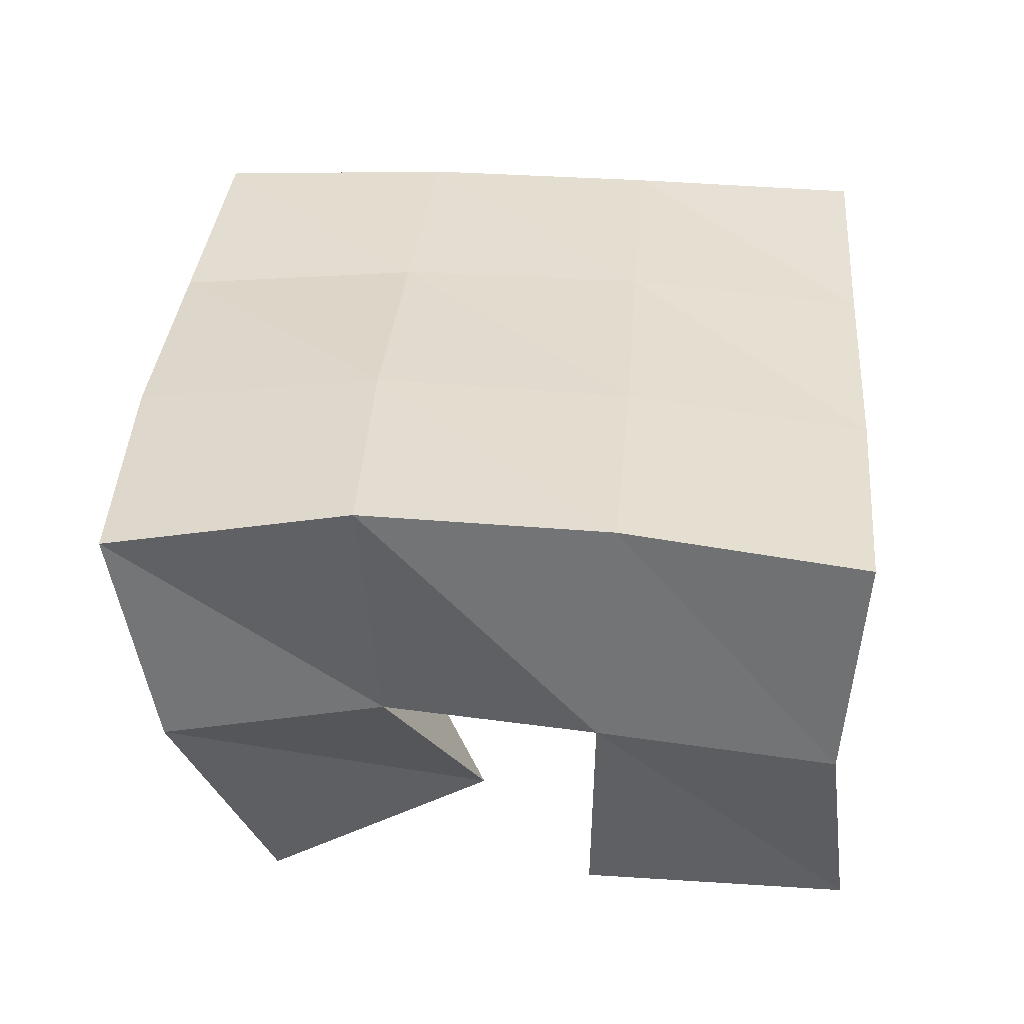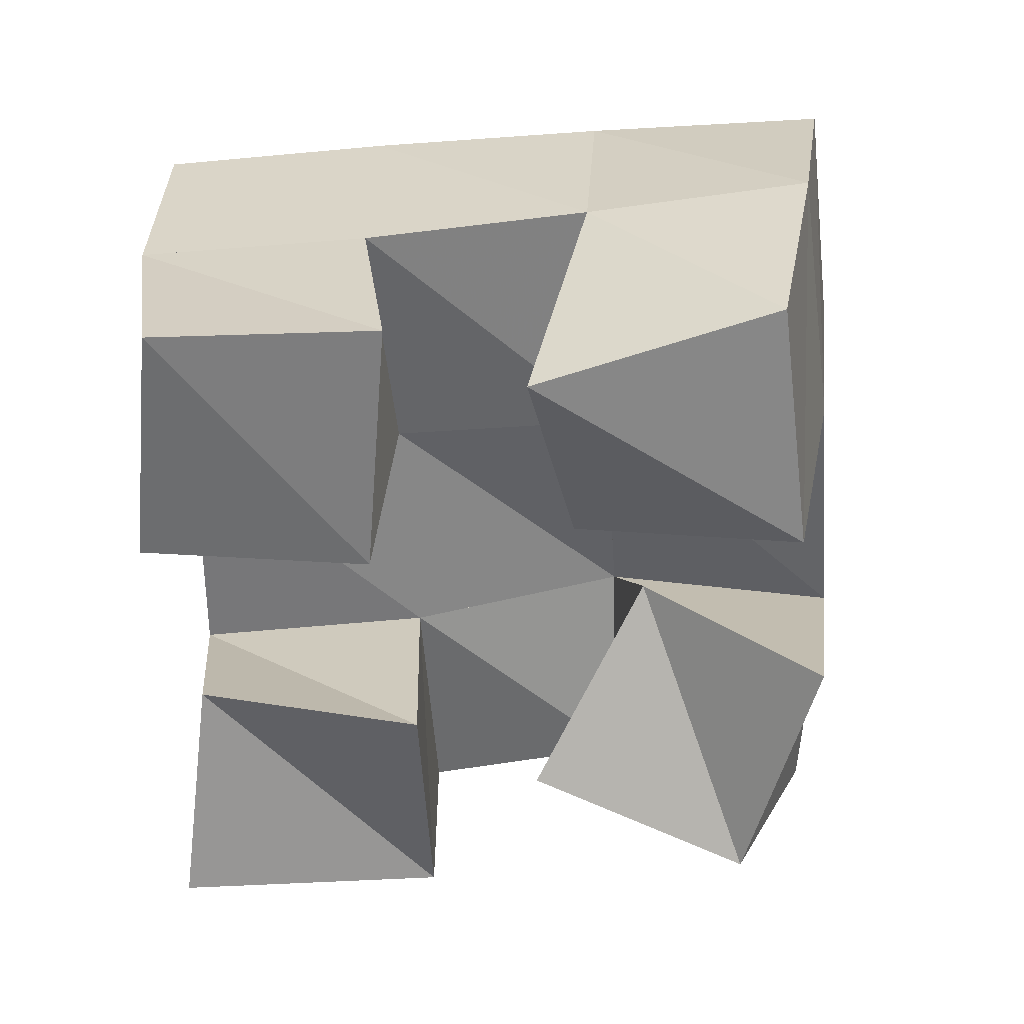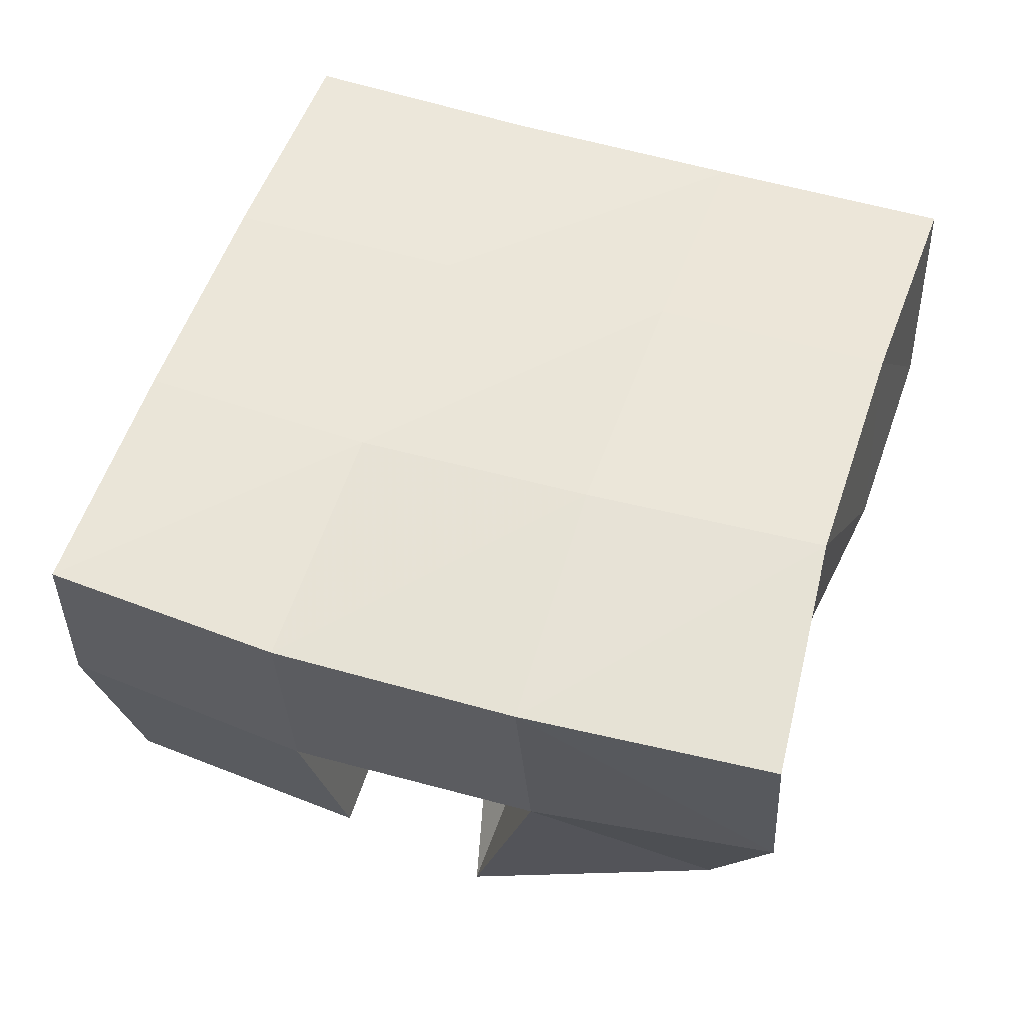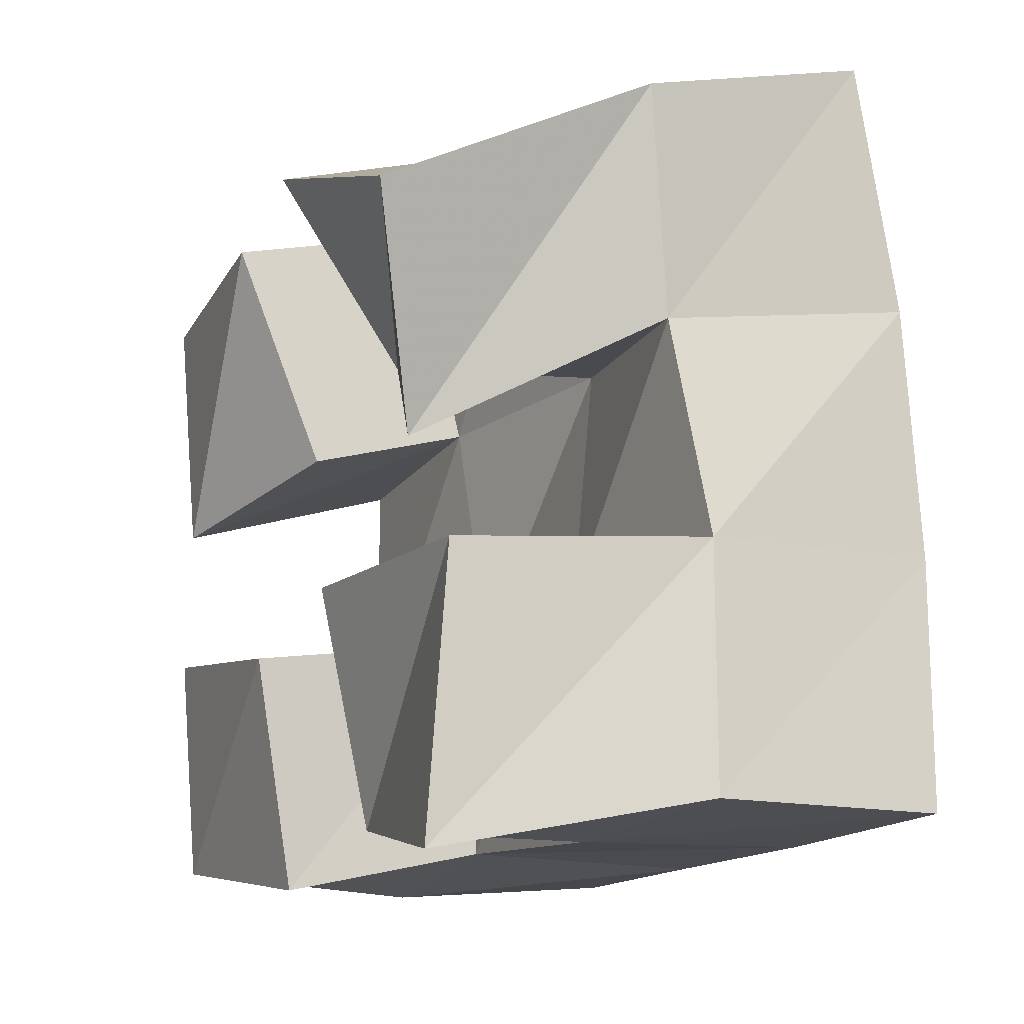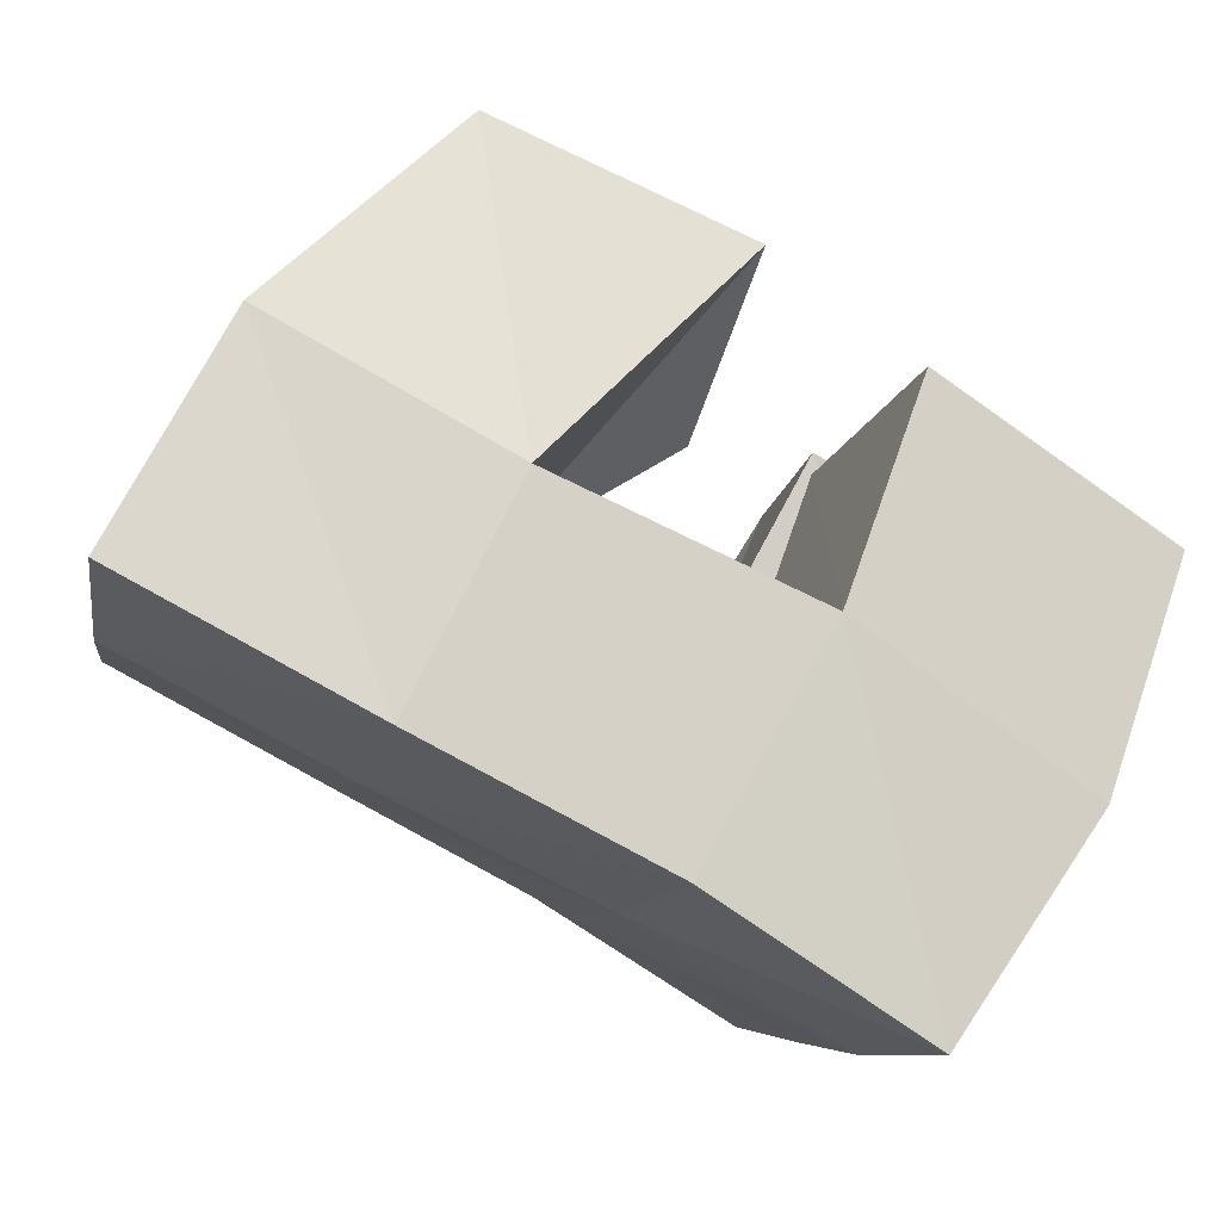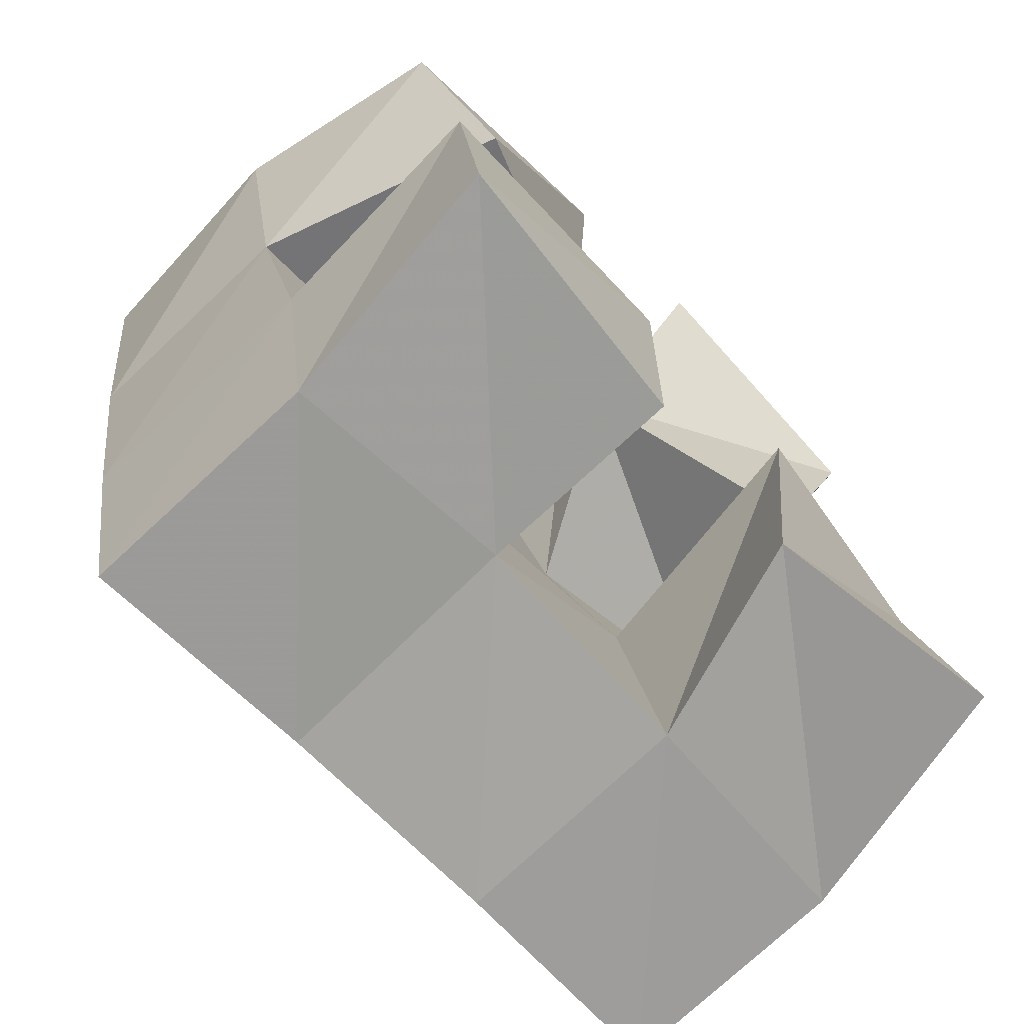
<metadata>
{"format":"obj","ext":"obj","renderer":"f3d","projection":"perspective","resolution":1024,"background":"white","views":[{"elev":36.7,"azim":84.7,"up":"+Y"},{"elev":-58.2,"azim":-96.2,"up":"+Y"},{"elev":54.3,"azim":8.1,"up":"+Y"},{"elev":-4.1,"azim":64.8,"up":"+Z"},{"elev":79.1,"azim":-150.6,"up":"+Z"},{"elev":-76.3,"azim":-47.4,"up":"+Z"}]}
</metadata>
<code>
v 3.176 0.1053 -0.4276
v 3.168 0.1509 -0.4196
v 3.197 0.1014 -0.4771
v 3.181 0.1541 -0.4654
v 3.228 0.1021 -0.4154
v 3.22 0.1467 -0.4071
v 3.238 0.1161 -0.4622
v 3.232 0.153 -0.4546
v 3.283 0.1005 -0.4917
v 3.29 0.1527 -0.4922
v 3.286 0.109 -0.5396
v 3.299 0.1503 -0.5421
v 3.331 0.1068 -0.4838
v 3.34 0.1569 -0.4832
v 3.335 0.1004 -0.5399
v 3.349 0.1526 -0.5314
v 3.26 0.1 -0.4054
v 3.274 0.152 -0.3968
v 3.258 0.1268 -0.4438
v 3.28 0.1622 -0.4461
v 3.314 0.1 -0.4149
v 3.326 0.1518 -0.3944
v 3.303 0.1104 -0.4629
v 3.326 0.1552 -0.4402
v 3.188 0.1024 -0.5068
v 3.191 0.1499 -0.5127
v 3.195 0.1028 -0.5541
v 3.201 0.1522 -0.5607
v 3.243 0.1015 -0.5052
v 3.242 0.1555 -0.5014
v 3.248 0.1067 -0.5539
v 3.25 0.1491 -0.5475
v 3.172 0.1994 -0.4119
v 3.182 0.2027 -0.4622
v 3.22 0.1967 -0.4013
v 3.23 0.2025 -0.4521
v 3.271 0.1988 -0.3922
v 3.279 0.2056 -0.4429
v 3.324 0.1999 -0.3861
v 3.328 0.2071 -0.4359
v 3.191 0.2027 -0.5119
v 3.24 0.2036 -0.5033
v 3.289 0.205 -0.4953
v 3.338 0.2063 -0.4863
v 3.201 0.2027 -0.5602
v 3.25 0.2005 -0.5523
v 3.299 0.1999 -0.5445
v 3.348 0.2011 -0.5353
f 1 2 4
f 3 1 4
f 2 6 8
f 4 2 8
f 6 5 7
f 8 6 7
f 5 1 3
f 7 5 3
f 8 7 3
f 4 8 3
f 2 1 5
f 6 2 5
f 9 10 12
f 11 9 12
f 10 14 16
f 12 10 16
f 14 13 15
f 16 14 15
f 13 9 11
f 15 13 11
f 16 15 11
f 12 16 11
f 10 9 13
f 14 10 13
f 17 18 20
f 19 17 20
f 18 22 24
f 20 18 24
f 22 21 23
f 24 22 23
f 21 17 19
f 23 21 19
f 24 23 19
f 20 24 19
f 18 17 21
f 22 18 21
f 25 26 28
f 27 25 28
f 26 30 32
f 28 26 32
f 30 29 31
f 32 30 31
f 29 25 27
f 31 29 27
f 32 31 27
f 28 32 27
f 26 25 29
f 30 26 29
f 2 33 34
f 4 2 34
f 33 35 36
f 34 33 36
f 35 6 8
f 36 35 8
f 6 2 4
f 8 6 4
f 36 8 4
f 34 36 4
f 33 2 6
f 35 33 6
f 6 35 36
f 8 6 36
f 35 37 38
f 36 35 38
f 37 18 20
f 38 37 20
f 18 6 8
f 20 18 8
f 38 20 8
f 36 38 8
f 35 6 18
f 37 35 18
f 18 37 38
f 20 18 38
f 37 39 40
f 38 37 40
f 39 22 24
f 40 39 24
f 22 18 20
f 24 22 20
f 40 24 20
f 38 40 20
f 37 18 22
f 39 37 22
f 4 34 41
f 26 4 41
f 34 36 42
f 41 34 42
f 36 8 30
f 42 36 30
f 8 4 26
f 30 8 26
f 42 30 26
f 41 42 26
f 34 4 8
f 36 34 8
f 8 36 42
f 30 8 42
f 36 38 43
f 42 36 43
f 38 20 10
f 43 38 10
f 20 8 30
f 10 20 30
f 43 10 30
f 42 43 30
f 36 8 20
f 38 36 20
f 20 38 43
f 10 20 43
f 38 40 44
f 43 38 44
f 40 24 14
f 44 40 14
f 24 20 10
f 14 24 10
f 44 14 10
f 43 44 10
f 38 20 24
f 40 38 24
f 26 41 45
f 28 26 45
f 41 42 46
f 45 41 46
f 42 30 32
f 46 42 32
f 30 26 28
f 32 30 28
f 46 32 28
f 45 46 28
f 41 26 30
f 42 41 30
f 30 42 46
f 32 30 46
f 42 43 47
f 46 42 47
f 43 10 12
f 47 43 12
f 10 30 32
f 12 10 32
f 47 12 32
f 46 47 32
f 42 30 10
f 43 42 10
f 10 43 47
f 12 10 47
f 43 44 48
f 47 43 48
f 44 14 16
f 48 44 16
f 14 10 12
f 16 14 12
f 48 16 12
f 47 48 12
f 43 10 14
f 44 43 14

</code>
